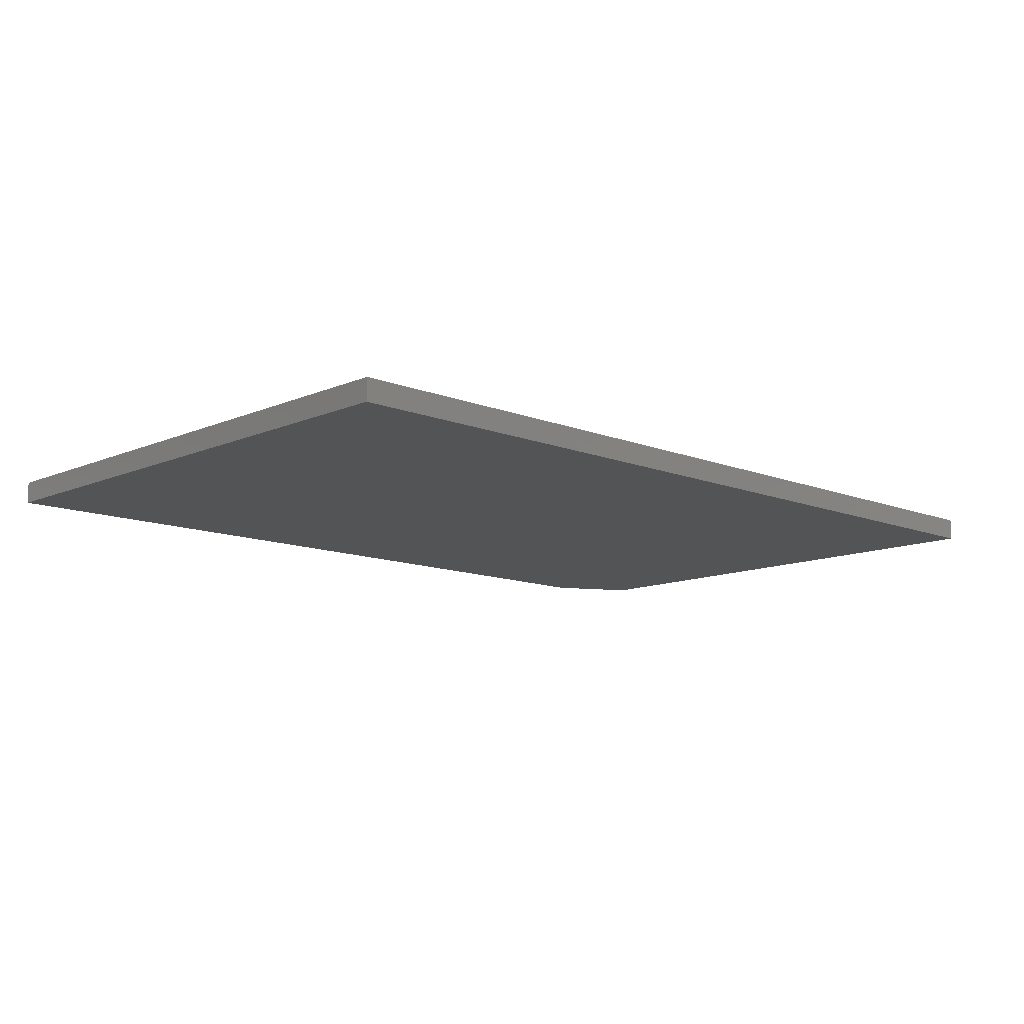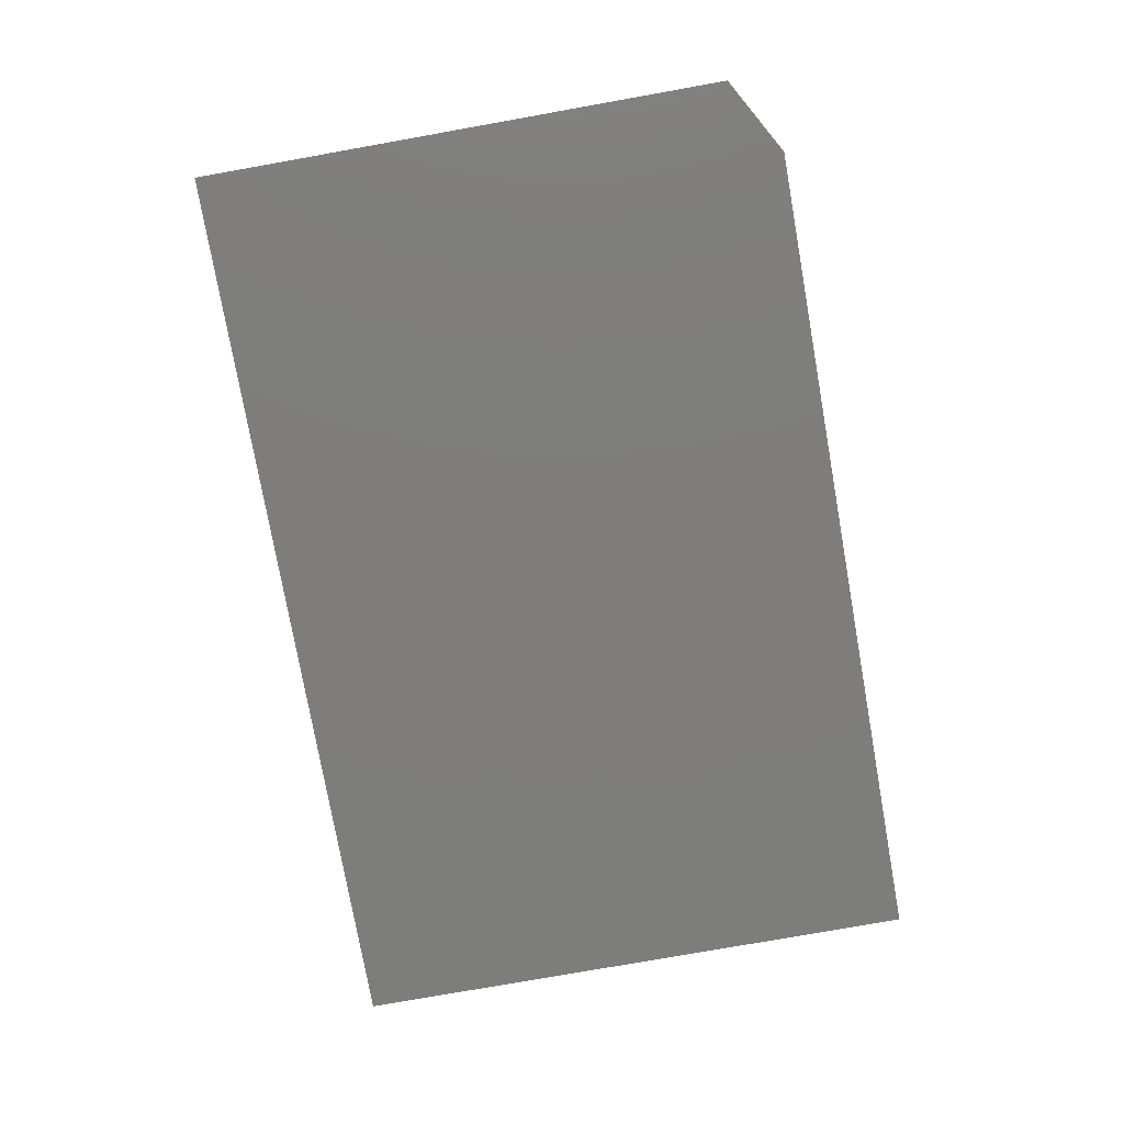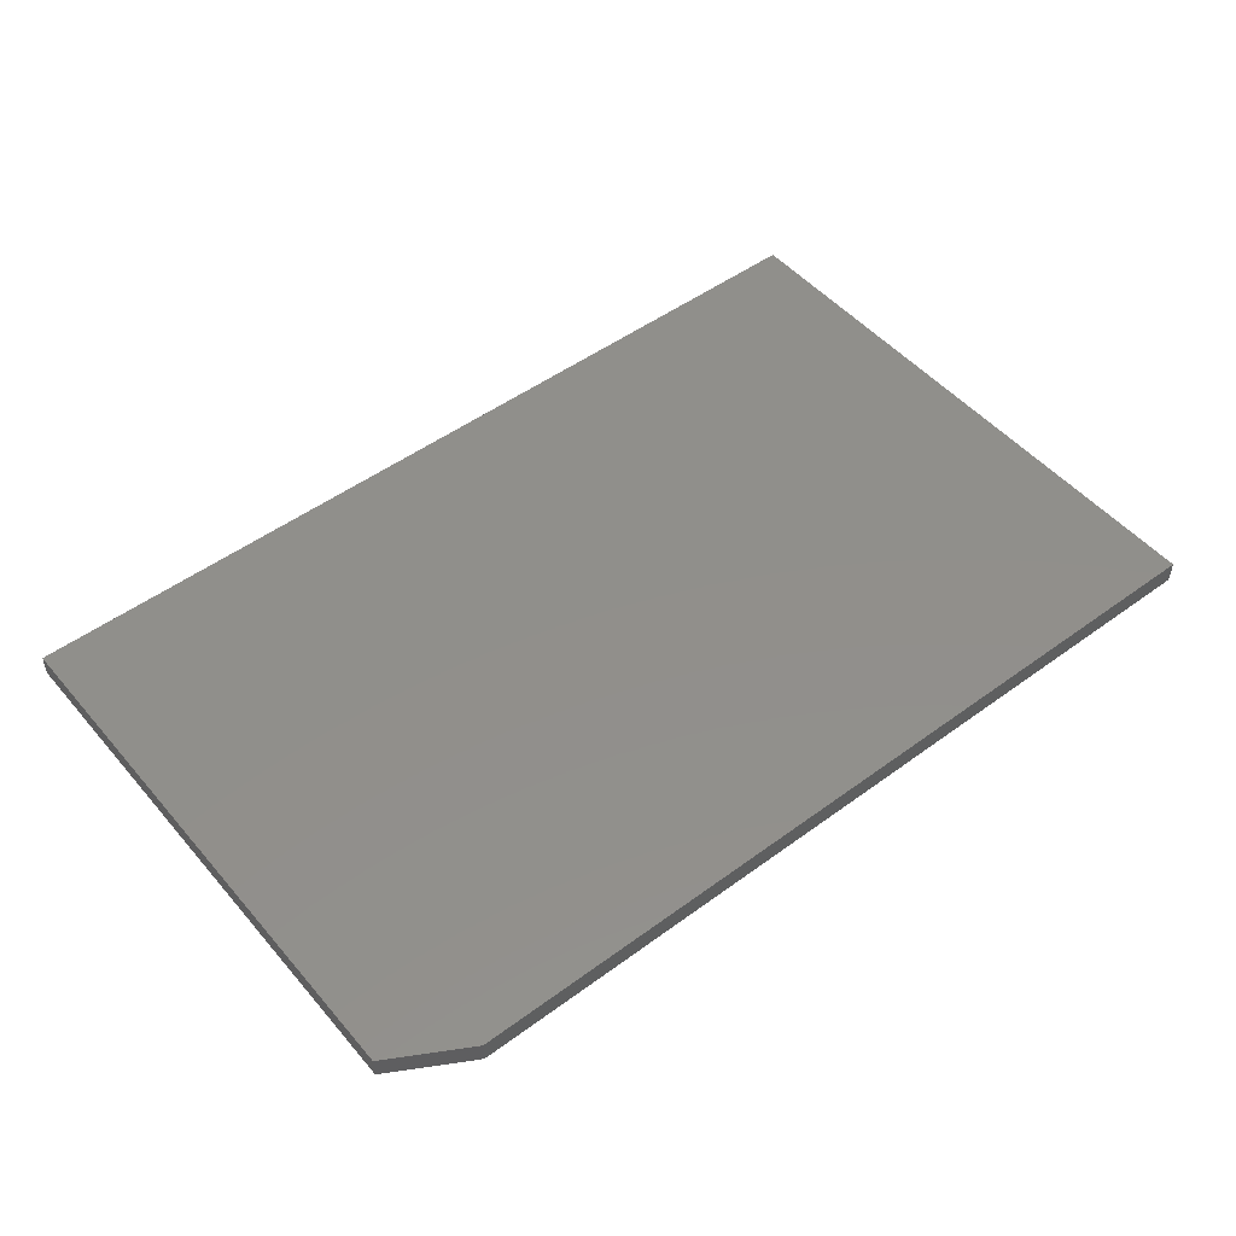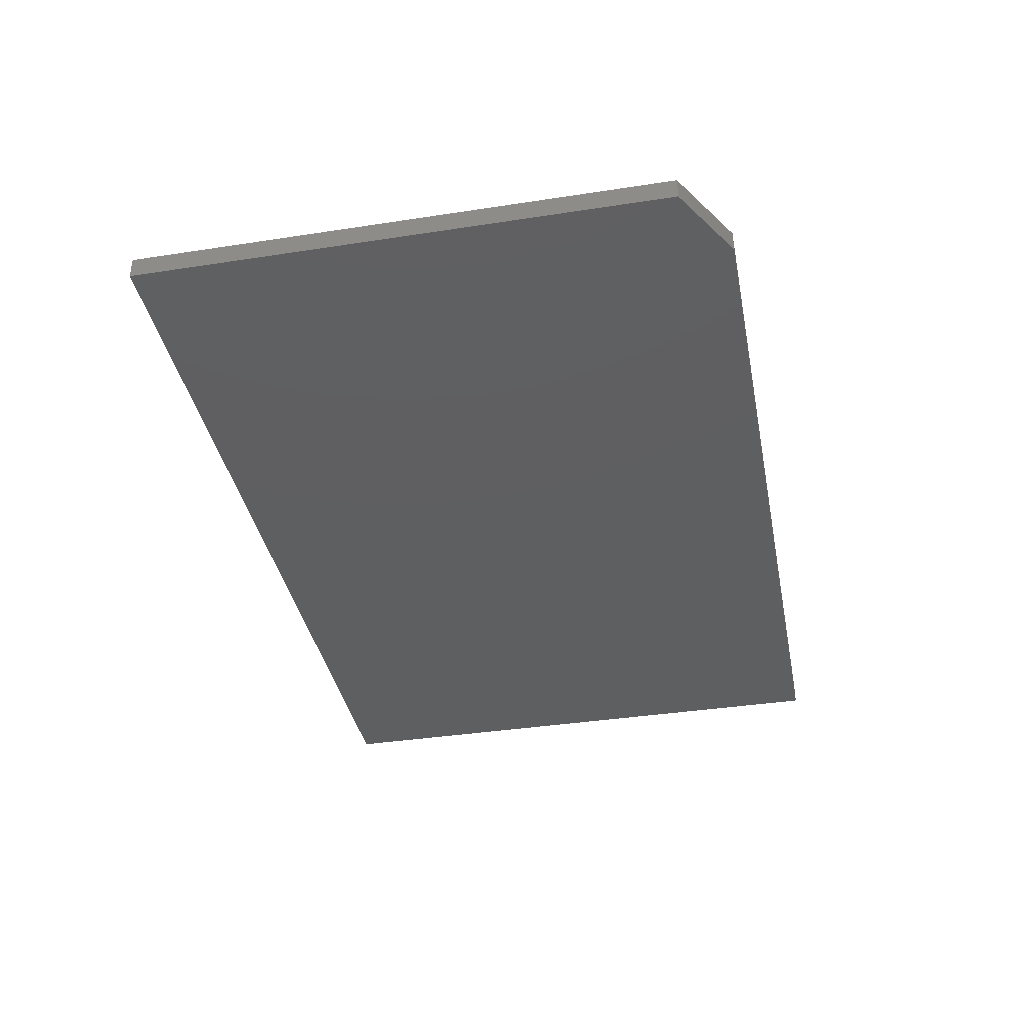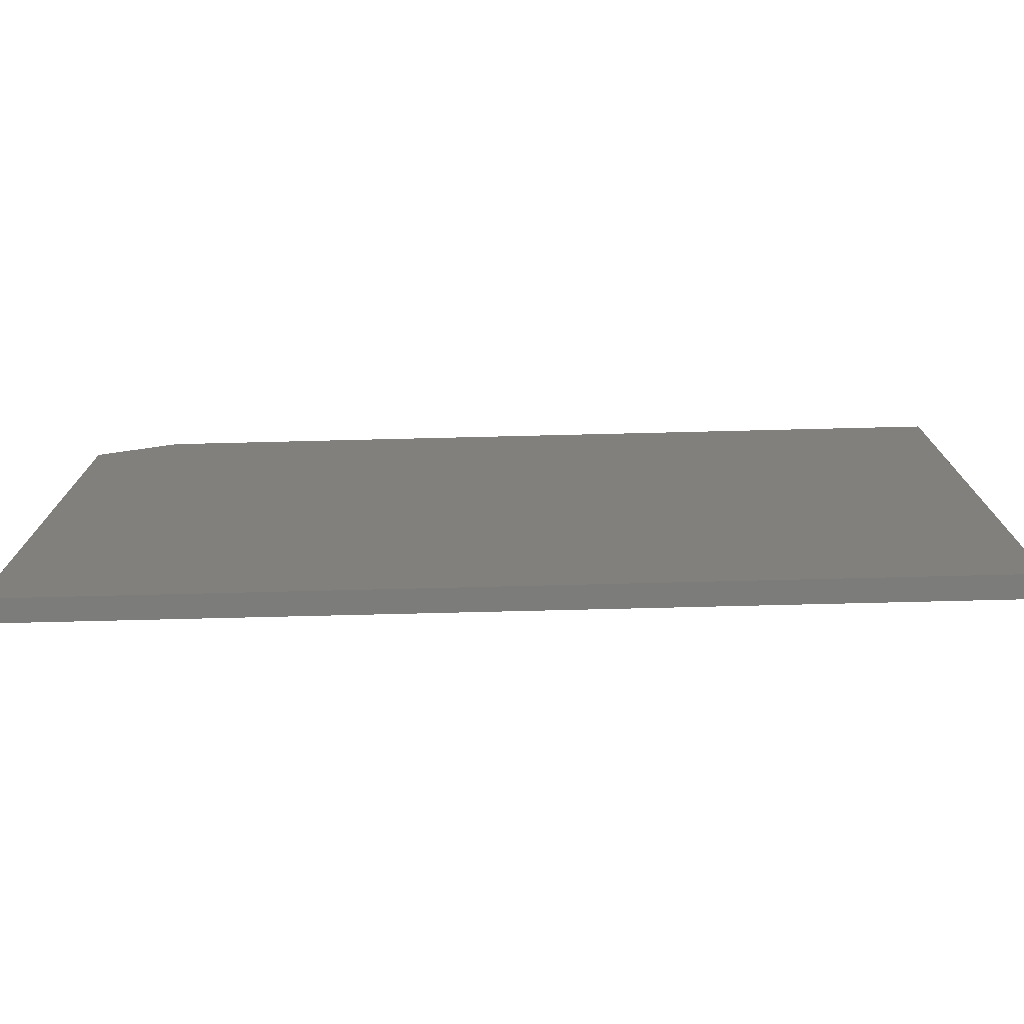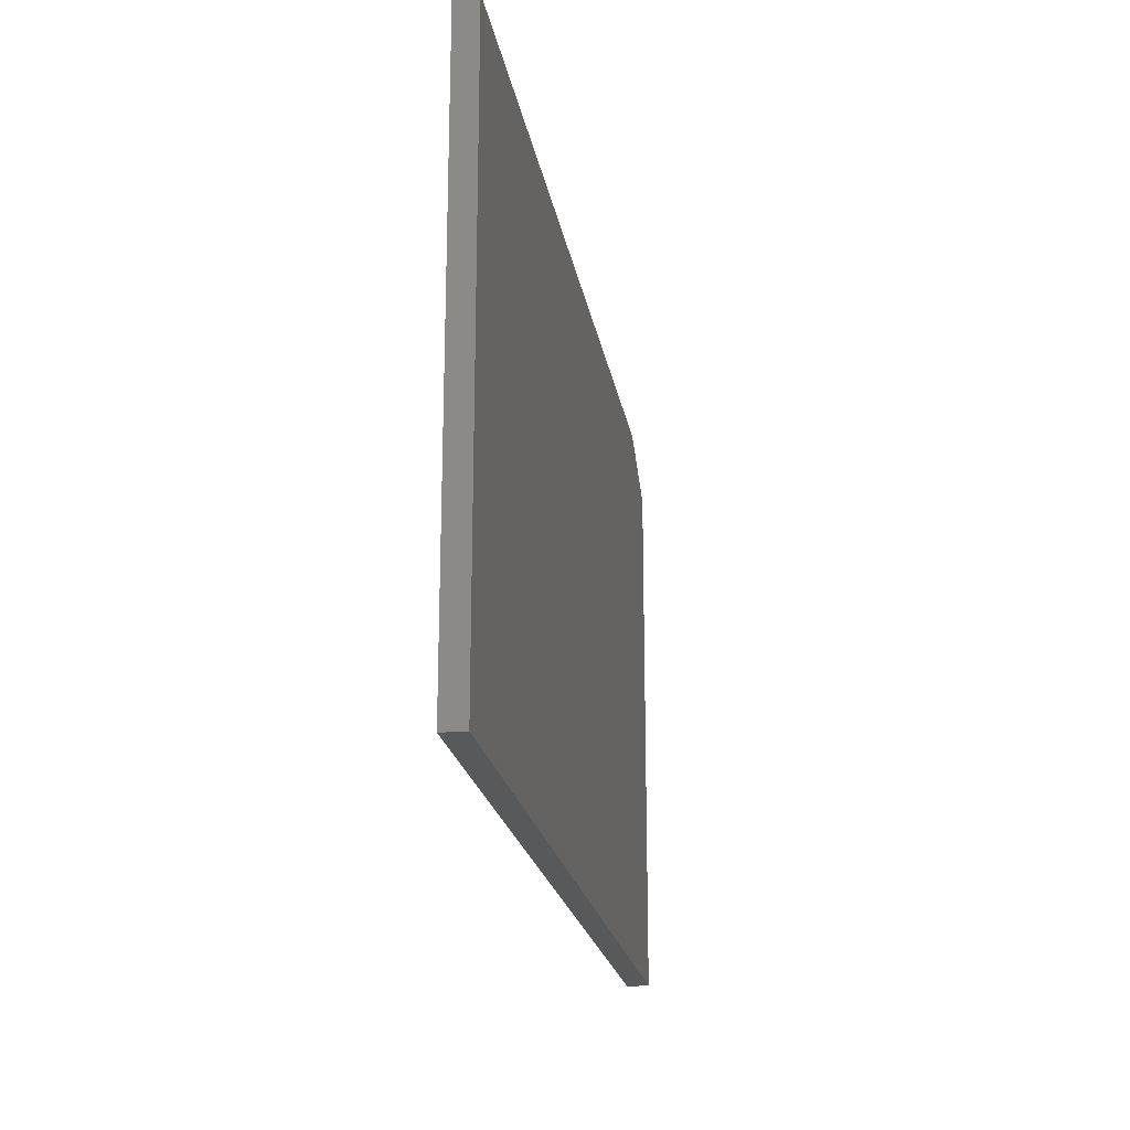
<metadata>
{"format":"stl","ext":"stl","renderer":"f3d","projection":"perspective","resolution":1024,"background":"white","views":[{"elev":-11.7,"azim":136.2,"up":"+Y"},{"elev":-77.1,"azim":-79.9,"up":"+Y"},{"elev":50.0,"azim":-38.9,"up":"+Y"},{"elev":-37.9,"azim":-78.9,"up":"+Y"},{"elev":-75.3,"azim":1.4,"up":"+Z"},{"elev":-21.0,"azim":99.5,"up":"+Z"}]}
</metadata>
<code>
# stl→obj: 10 verts, 16 faces
v -0.5234 -0.01562 -0.3828
v 0.75 -0.01562 -0.3828
v -0.5234 -0.01562 0.3724
v 0.75 -0.01562 0.4349
v -0.4141 -0.01562 0.4349
v -0.4141 0.01562 0.4349
v 0.75 0.01562 0.4349
v -0.5234 0.01562 0.3724
v 0.75 0.01562 -0.3828
v -0.5234 0.01562 -0.3828
f 1 2 3
f 3 2 4
f 3 4 5
f 6 7 8
f 8 7 9
f 8 9 10
f 3 8 1
f 1 8 10
f 4 7 5
f 5 7 6
f 3 5 8
f 8 5 6
f 2 9 4
f 4 9 7
f 1 10 2
f 2 10 9

</code>
